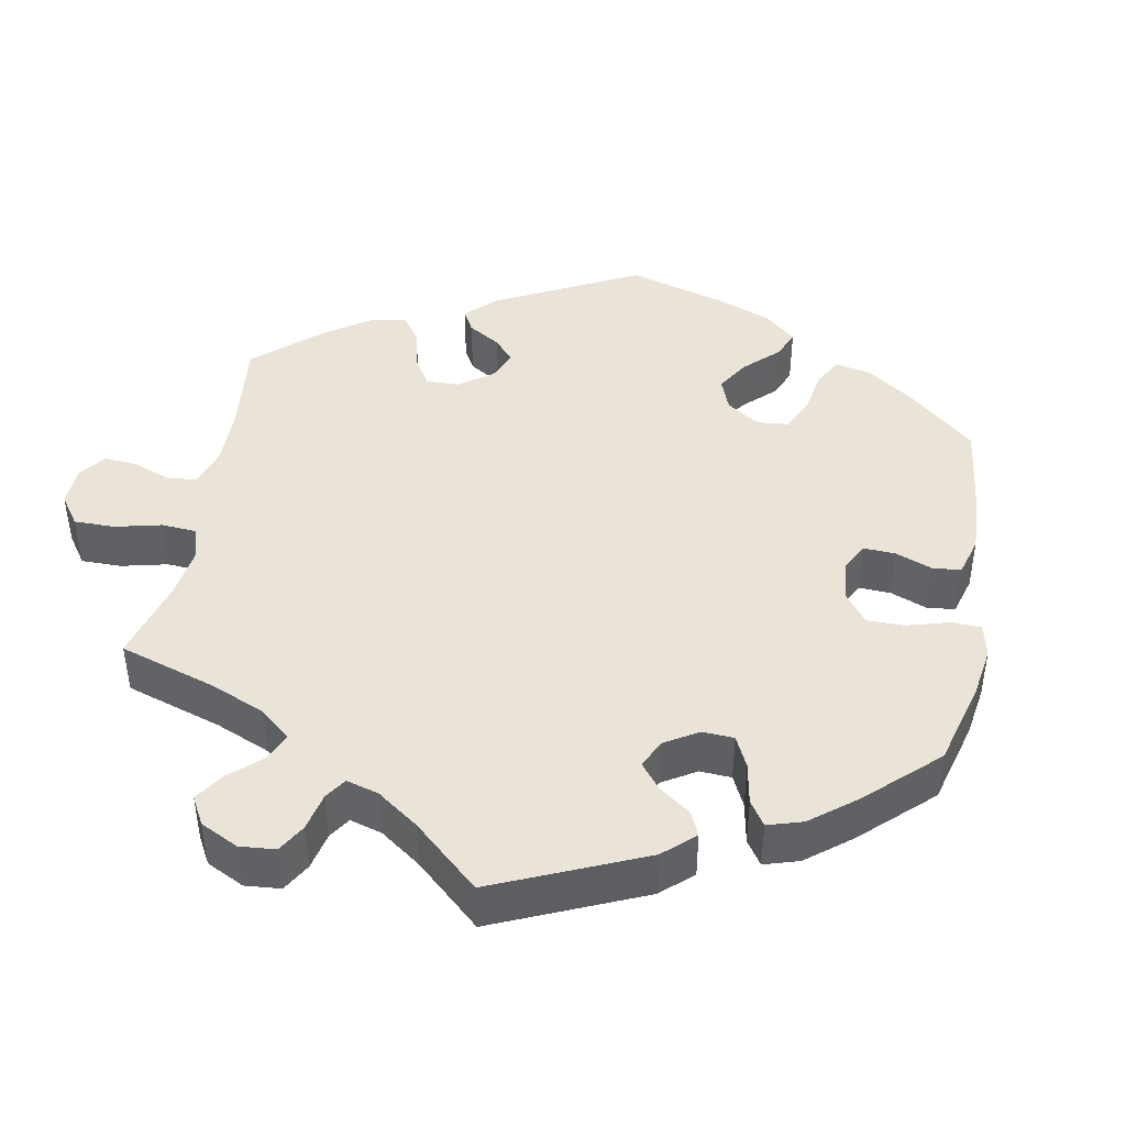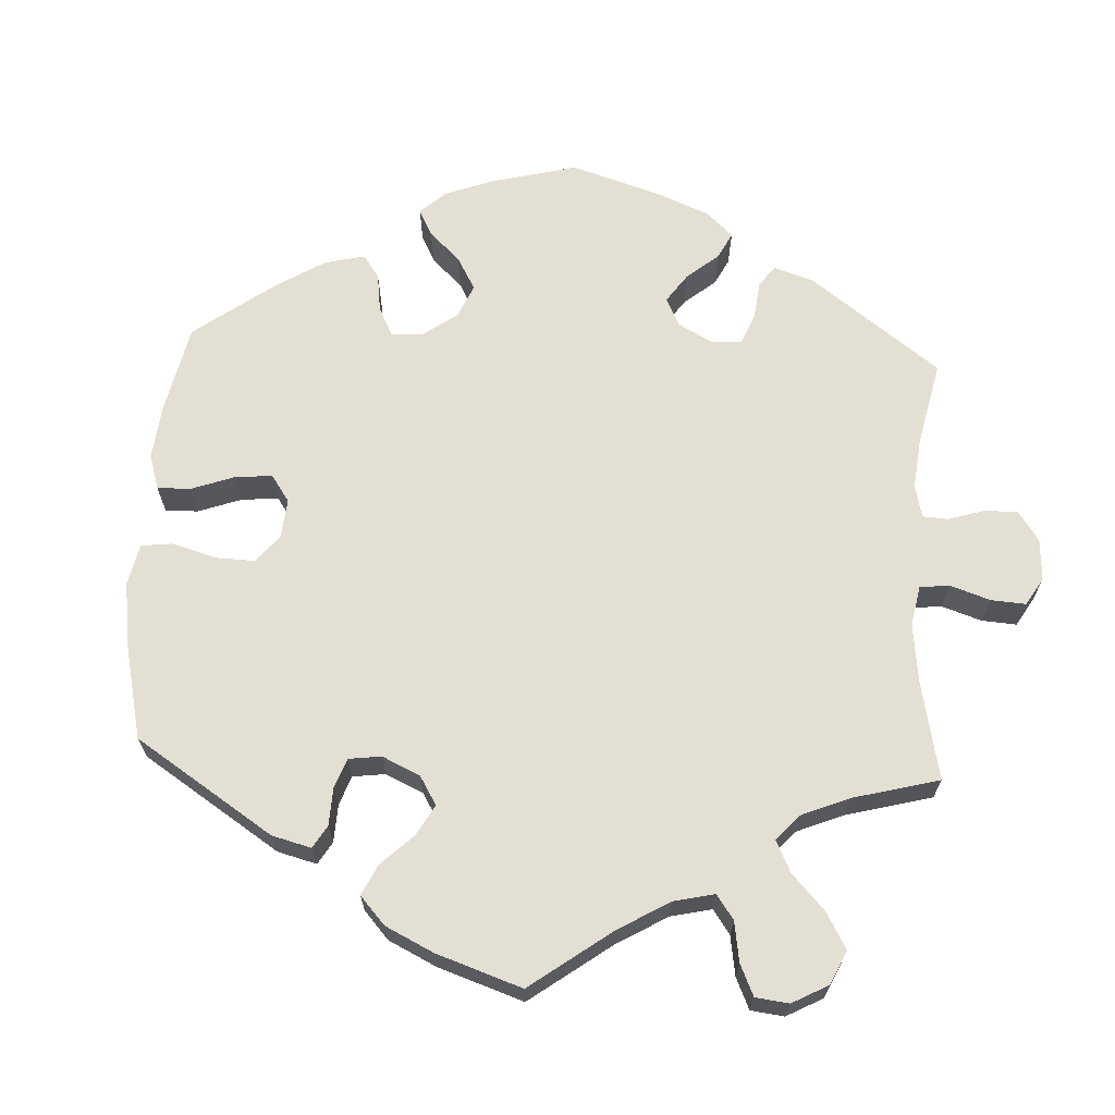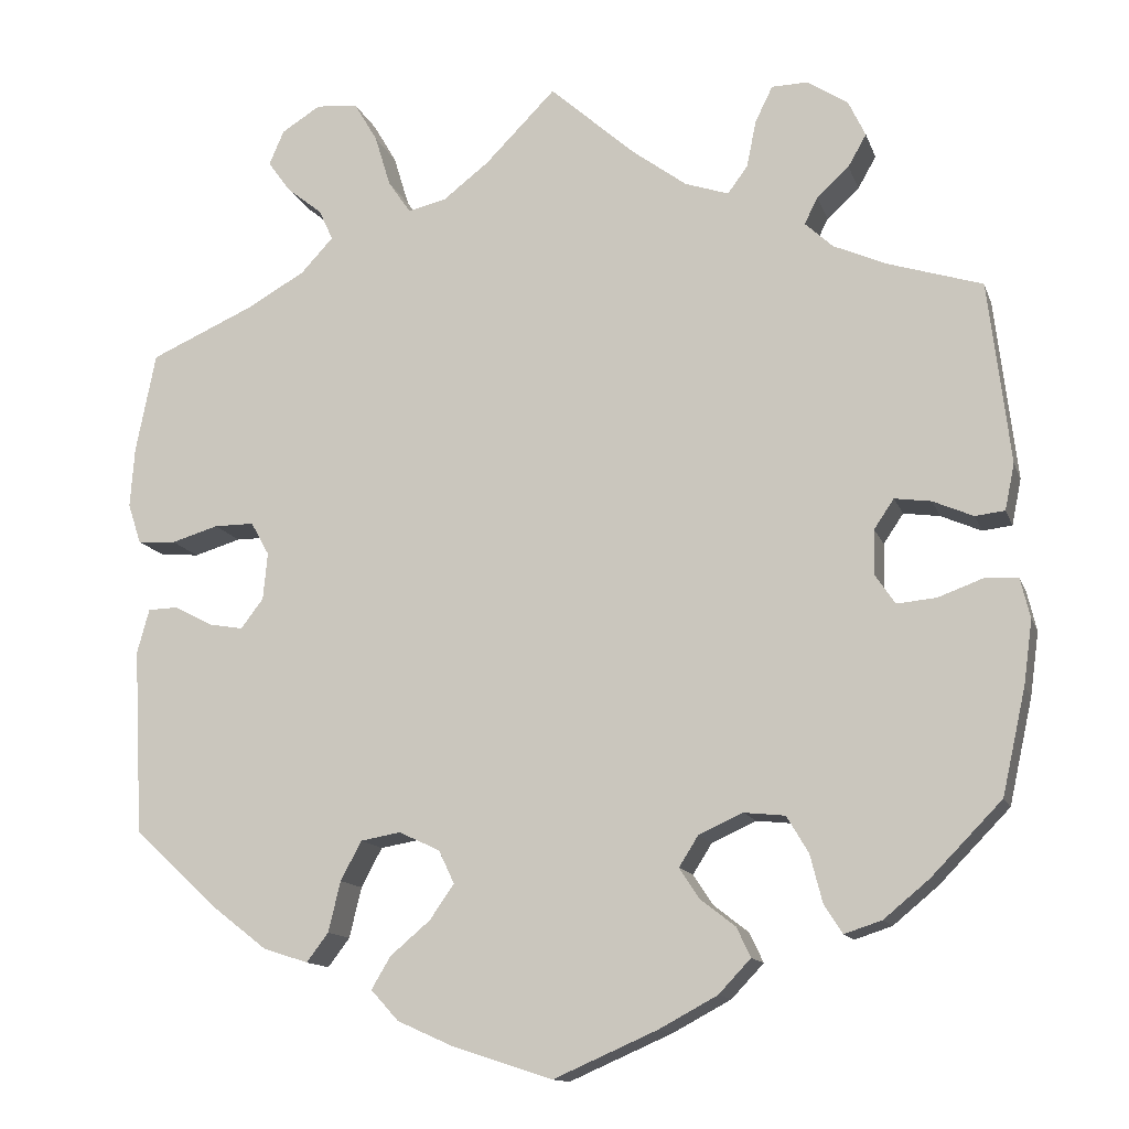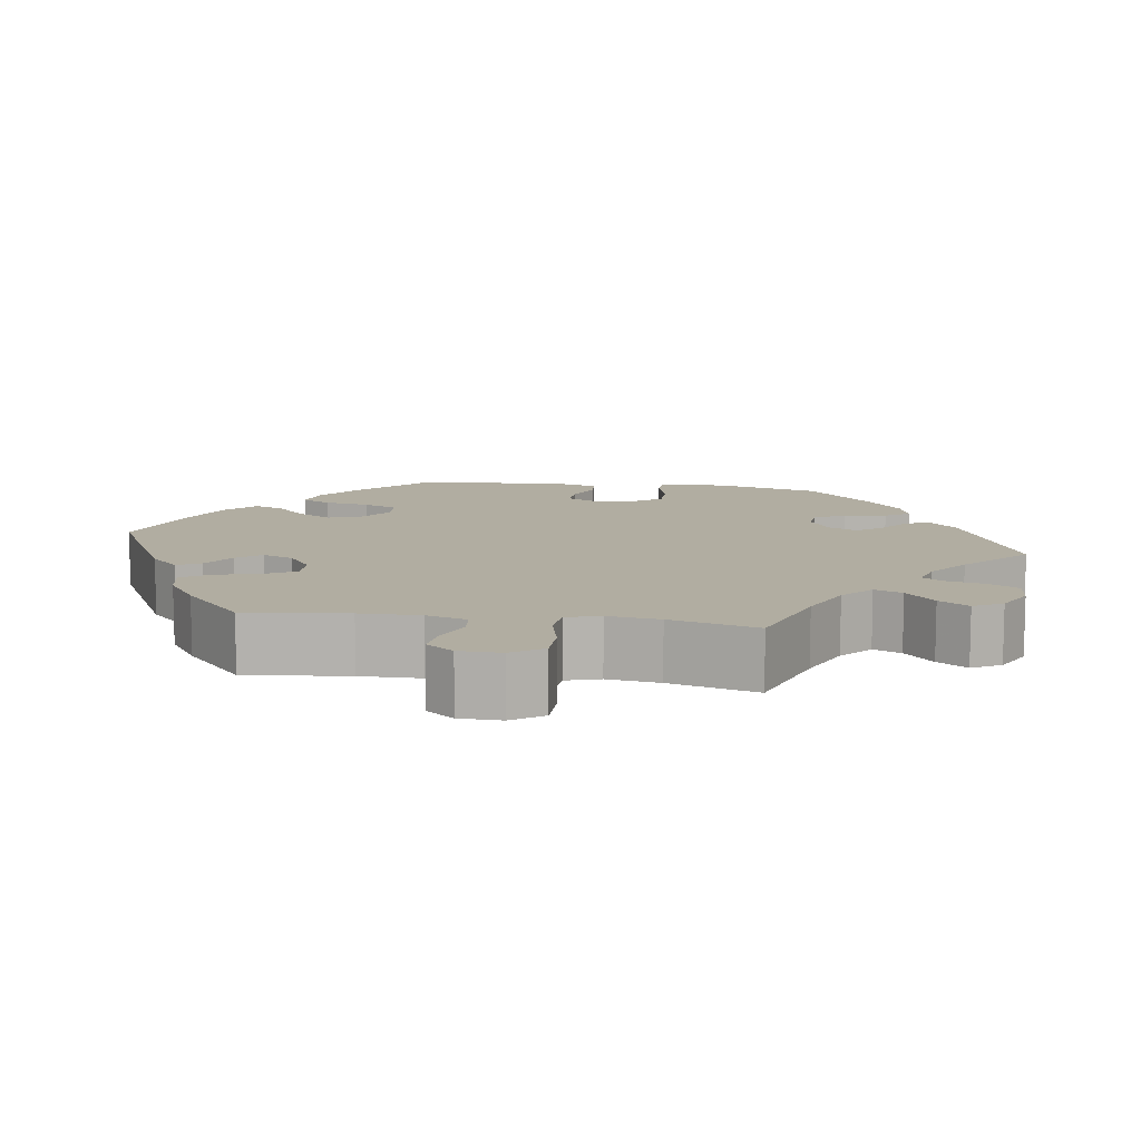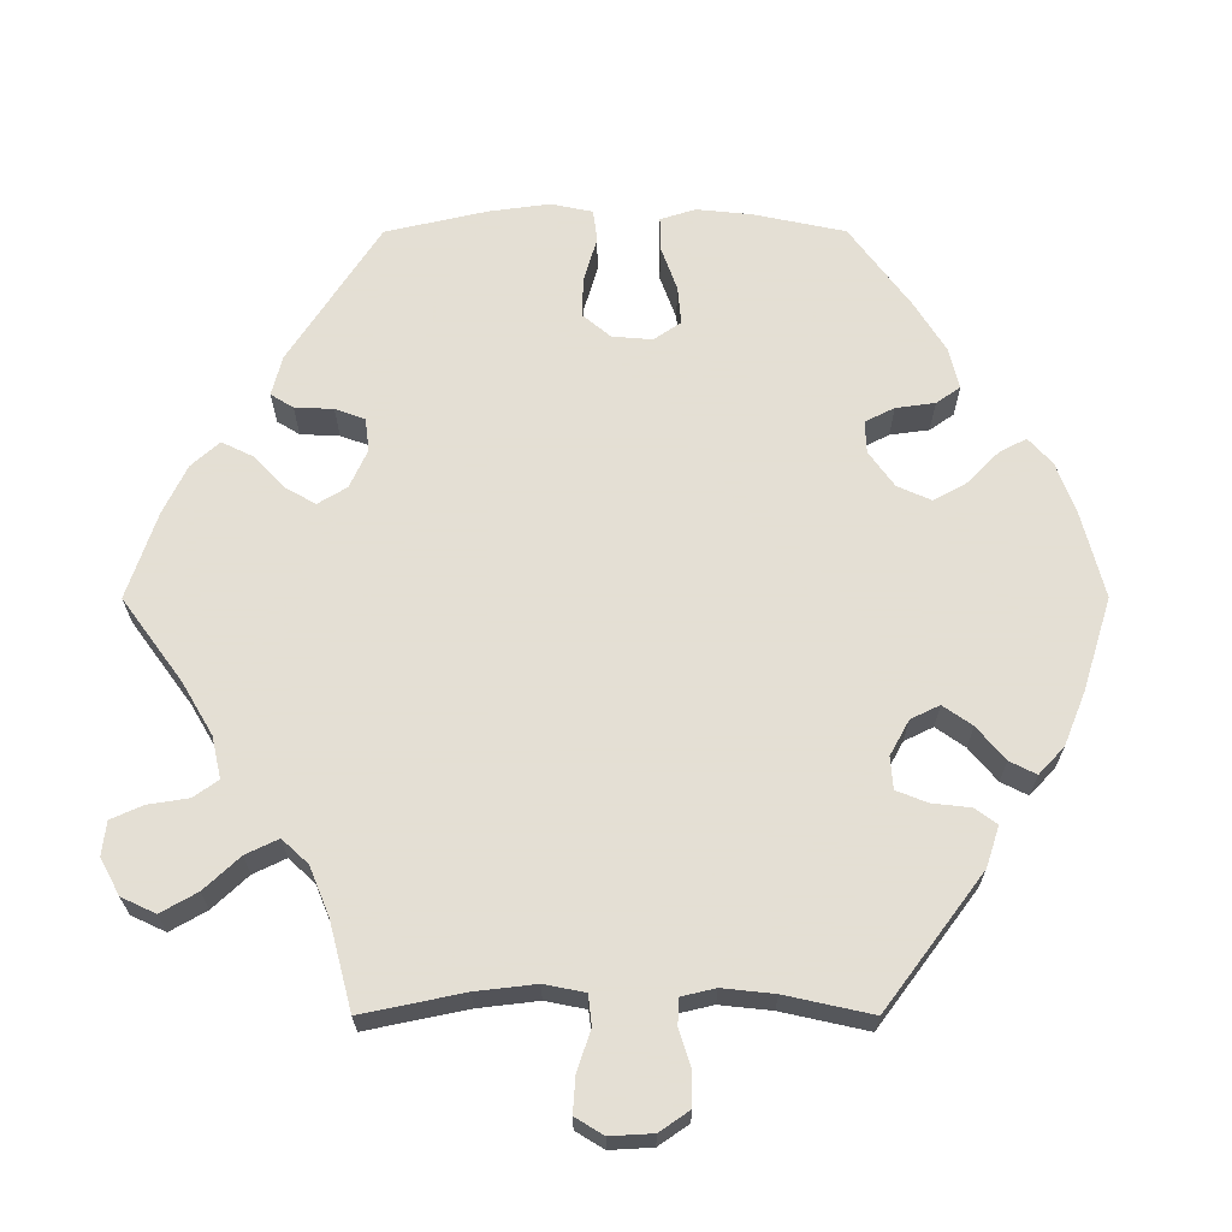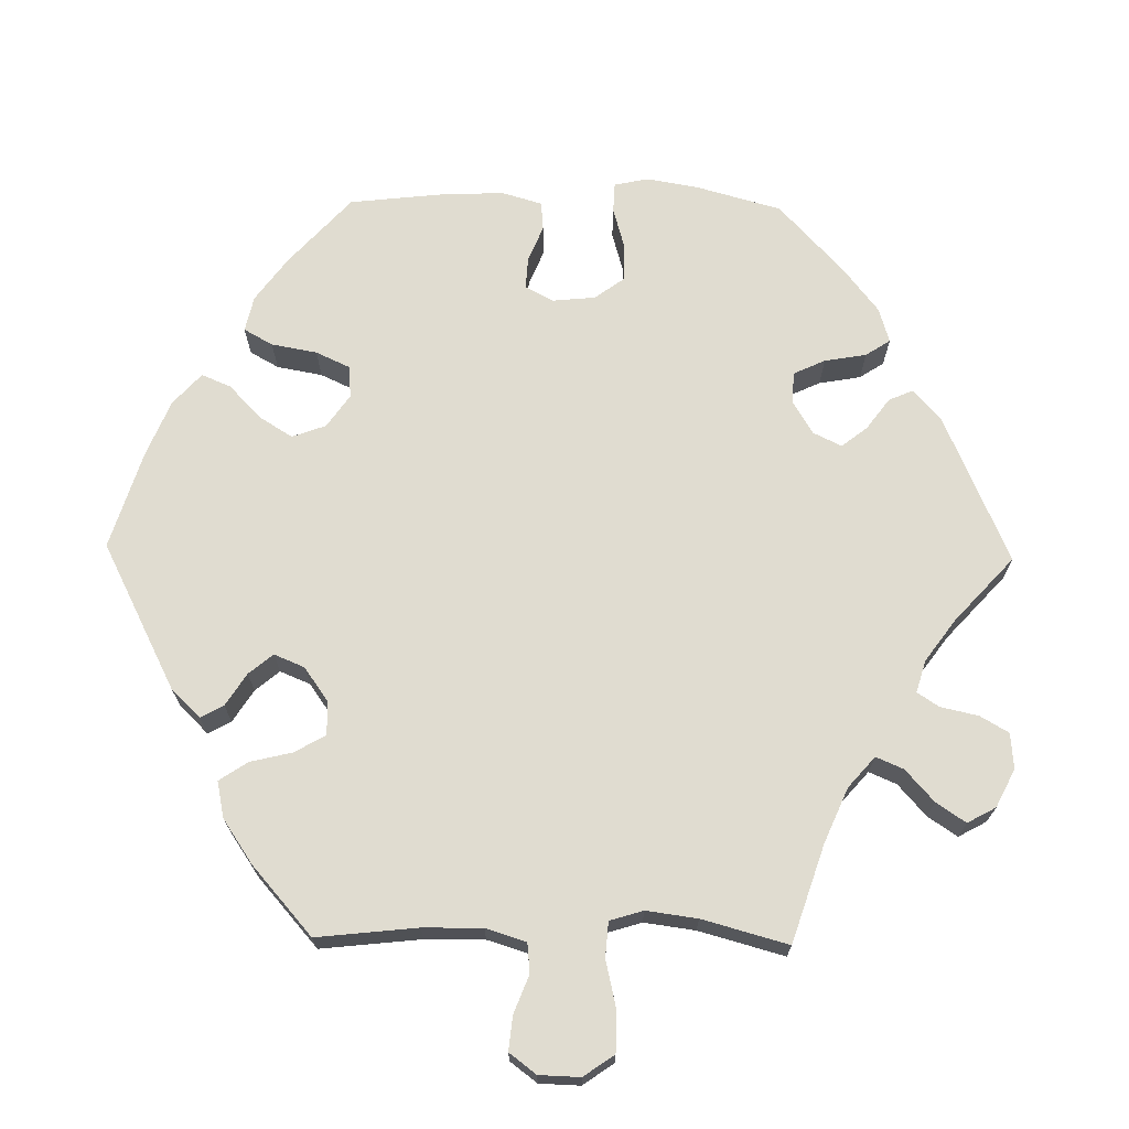
<metadata>
{"format":"obj","ext":"obj","renderer":"f3d","projection":"perspective","resolution":1024,"background":"white","views":[{"elev":43.3,"azim":70.1,"up":"+Y"},{"elev":66.4,"azim":-56.9,"up":"+Y"},{"elev":-13.1,"azim":15.5,"up":"+Z"},{"elev":10.3,"azim":-21.6,"up":"+Y"},{"elev":66.3,"azim":29.9,"up":"+Y"},{"elev":69.6,"azim":-29.1,"up":"+Y"}]}
</metadata>
<code>
v -0.38 0.07 0.342
v -0.313 0.07 0.38
v -0.276 0.07 0.42
v -0.292 0.07 0.455
v -0.333 0.07 0.488
v -0.359 0.07 0.524
v -0.342 0.07 0.564
v -0.297 0.07 0.592
v -0.249 0.07 0.588
v -0.222 0.07 0.542
v -0.204 0.07 0.483
v -0.178 0.07 0.445
v -0.134 0.07 0.455
v -0.081 0.07 0.496
v 0 0.07 0.578
v 0.099 0.07 0.49
v 0.161 0.07 0.444
v 0.211 0.07 0.427
v 0.234 0.07 0.458
v 0.245 0.07 0.512
v 0.265 0.07 0.553
v 0.307 0.07 0.554
v 0.353 0.07 0.524
v 0.373 0.07 0.482
v 0.352 0.07 0.445
v 0.315 0.07 0.411
v 0.3 0.07 0.381
v 0.332 0.07 0.351
v 0.393 0.07 0.324
v 0.501 0.07 0.29
v 0.526 0.07 0.081
v 0.515 0.07 0.028
v 0.481 0.07 0.024
v 0.435 0.07 0.044
v 0.393 0.07 0.05
v 0.37 0.07 0.016
v 0.369 0.07 -0.035
v 0.392 0.07 -0.069
v 0.437 0.07 -0.065
v 0.489 0.07 -0.046
v 0.527 0.07 -0.048
v 0.538 0.07 -0.094
v 0.528 0.07 -0.167
v 0.501 0.07 -0.288
v 0.42 0.07 -0.371
v 0.368 0.07 -0.414
v 0.325 0.07 -0.428
v 0.304 0.07 -0.395
v 0.29 0.07 -0.34
v 0.265 0.07 -0.298
v 0.218 0.07 -0.293
v 0.167 0.07 -0.316
v 0.145 0.07 -0.351
v 0.168 0.07 -0.386
v 0.208 0.07 -0.417
v 0.224 0.07 -0.451
v 0.187 0.07 -0.49
v 0.12 0.07 -0.526
v 0.001 0.07 -0.578
v -0.113 0.07 -0.541
v -0.178 0.07 -0.512
v -0.21 0.07 -0.477
v -0.188 0.07 -0.44
v -0.142 0.07 -0.401
v -0.114 0.07 -0.361
v -0.132 0.07 -0.323
v -0.179 0.07 -0.301
v -0.225 0.07 -0.309
v -0.249 0.07 -0.354
v -0.263 0.07 -0.412
v -0.288 0.07 -0.445
v -0.34 0.07 -0.428
v -0.402 0.07 -0.38
v -0.5 0.07 -0.289
v -0.511 0.07 -0.076
v -0.497 0.07 -0.025
v -0.463 0.07 -0.024
v -0.419 0.07 -0.047
v -0.379 0.07 -0.054
v -0.353 0.07 -0.02
v -0.348 0.07 0.034
v -0.369 0.07 0.072
v -0.415 0.07 0.072
v -0.469 0.07 0.056
v -0.513 0.07 0.059
v -0.528 0.07 0.105
v -0.523 0.07 0.174
v -0.5 0.07 0.289
v -0.38 0 0.342
v -0.313 0 0.38
v -0.276 0 0.42
v -0.292 0 0.455
v -0.333 0 0.488
v -0.359 0 0.524
v -0.342 0 0.564
v -0.297 0 0.592
v -0.249 0 0.588
v -0.222 0 0.542
v -0.204 0 0.483
v -0.178 0 0.445
v -0.134 0 0.455
v -0.081 0 0.496
v 0 0 0.578
v 0.099 0 0.49
v 0.161 0 0.444
v 0.211 0 0.427
v 0.234 0 0.458
v 0.245 0 0.512
v 0.265 0 0.553
v 0.307 0 0.554
v 0.353 0 0.524
v 0.373 0 0.482
v 0.352 0 0.445
v 0.315 0 0.411
v 0.3 0 0.381
v 0.332 0 0.351
v 0.393 0 0.324
v 0.501 0 0.29
v 0.526 0 0.081
v 0.515 0 0.028
v 0.481 0 0.024
v 0.435 0 0.044
v 0.393 0 0.05
v 0.37 0 0.016
v 0.369 0 -0.035
v 0.392 0 -0.069
v 0.437 0 -0.065
v 0.489 0 -0.046
v 0.527 0 -0.048
v 0.538 0 -0.094
v 0.528 0 -0.167
v 0.501 0 -0.288
v 0.42 0 -0.371
v 0.368 0 -0.414
v 0.325 0 -0.428
v 0.304 0 -0.395
v 0.29 0 -0.34
v 0.265 0 -0.298
v 0.218 0 -0.293
v 0.167 0 -0.316
v 0.145 0 -0.351
v 0.168 0 -0.386
v 0.208 0 -0.417
v 0.224 0 -0.451
v 0.187 0 -0.49
v 0.12 0 -0.526
v 0.001 0 -0.578
v -0.113 0 -0.541
v -0.178 0 -0.512
v -0.21 0 -0.477
v -0.188 0 -0.44
v -0.142 0 -0.401
v -0.114 0 -0.361
v -0.132 0 -0.323
v -0.179 0 -0.301
v -0.225 0 -0.309
v -0.249 0 -0.354
v -0.263 0 -0.412
v -0.288 0 -0.445
v -0.34 0 -0.428
v -0.402 0 -0.38
v -0.5 0 -0.289
v -0.511 0 -0.076
v -0.497 0 -0.025
v -0.463 0 -0.024
v -0.419 0 -0.047
v -0.379 0 -0.054
v -0.353 0 -0.02
v -0.348 0 0.034
v -0.369 0 0.072
v -0.415 0 0.072
v -0.469 0 0.056
v -0.513 0 0.059
v -0.528 0 0.105
v -0.523 0 0.174
v -0.5 0 0.289
f 87 88 1
f 86 87 1 2
f 83 84 85 86
f 82 83 86 2
f 81 82 2 3
f 80 81 3
f 75 76 77 78
f 75 78 79
f 74 75 79
f 73 74 79 80
f 69 70 71 72
f 68 69 72 73
f 61 62 63 64
f 61 64 65
f 60 61 65
f 59 60 65
f 58 59 65 66
f 54 55 56 57
f 53 54 57 58
f 46 47 48 49
f 46 49 50
f 45 46 50
f 44 45 50
f 43 44 50 51
f 39 40 41 42
f 38 39 42 43
f 31 32 33 34
f 29 30 31 34
f 28 29 34 35
f 27 28 35 36
f 23 24 25 26
f 23 26 27
f 22 23 27
f 19 20 21 22
f 18 19 22 27
f 17 18 27 36
f 14 15 16
f 13 14 16 17
f 12 13 17 36
f 8 9 10 11
f 8 11 12
f 7 8 12
f 4 5 6 7
f 4 7 12 36
f 68 73 80 3
f 53 58 66
f 52 53 66 67
f 51 52 67
f 38 43 51 67
f 37 38 67 68
f 3 4 36 37
f 3 37 68
f 89 176 175
f 90 89 175 174
f 174 173 172 171
f 90 174 171 170
f 91 90 170 169
f 91 169 168
f 166 165 164 163
f 167 166 163
f 167 163 162
f 168 167 162 161
f 160 159 158 157
f 161 160 157 156
f 152 151 150 149
f 153 152 149
f 153 149 148
f 153 148 147
f 154 153 147 146
f 145 144 143 142
f 146 145 142 141
f 137 136 135 134
f 138 137 134
f 138 134 133
f 138 133 132
f 139 138 132 131
f 130 129 128 127
f 131 130 127 126
f 122 121 120 119
f 122 119 118 117
f 123 122 117 116
f 124 123 116 115
f 114 113 112 111
f 115 114 111
f 115 111 110
f 110 109 108 107
f 115 110 107 106
f 124 115 106 105
f 104 103 102
f 105 104 102 101
f 124 105 101 100
f 99 98 97 96
f 100 99 96
f 100 96 95
f 95 94 93 92
f 124 100 95 92
f 91 168 161 156
f 154 146 141
f 155 154 141 140
f 155 140 139
f 155 139 131 126
f 156 155 126 125
f 125 124 92 91
f 156 125 91
f 1 89 90 2
f 2 90 91 3
f 3 91 92 4
f 4 92 93 5
f 5 93 94 6
f 6 94 95 7
f 7 95 96 8
f 8 96 97 9
f 9 97 98 10
f 10 98 99 11
f 11 99 100 12
f 12 100 101 13
f 13 101 102 14
f 14 102 103 15
f 15 103 104 16
f 16 104 105 17
f 17 105 106 18
f 18 106 107 19
f 19 107 108 20
f 20 108 109 21
f 21 109 110 22
f 22 110 111 23
f 23 111 112 24
f 24 112 113 25
f 25 113 114 26
f 26 114 115 27
f 27 115 116 28
f 28 116 117 29
f 29 117 118 30
f 30 118 119 31
f 31 119 120 32
f 32 120 121 33
f 33 121 122 34
f 34 122 123 35
f 35 123 124 36
f 36 124 125 37
f 37 125 126 38
f 38 126 127 39
f 39 127 128 40
f 40 128 129 41
f 41 129 130 42
f 42 130 131 43
f 43 131 132 44
f 44 132 133 45
f 45 133 134 46
f 46 134 135 47
f 47 135 136 48
f 48 136 137 49
f 49 137 138 50
f 50 138 139 51
f 51 139 140 52
f 52 140 141 53
f 53 141 142 54
f 54 142 143 55
f 55 143 144 56
f 56 144 145 57
f 57 145 146 58
f 58 146 147 59
f 59 147 148 60
f 60 148 149 61
f 61 149 150 62
f 62 150 151 63
f 63 151 152 64
f 64 152 153 65
f 65 153 154 66
f 66 154 155 67
f 67 155 156 68
f 68 156 157 69
f 69 157 158 70
f 70 158 159 71
f 71 159 160 72
f 72 160 161 73
f 73 161 162 74
f 74 162 163 75
f 75 163 164 76
f 76 164 165 77
f 77 165 166 78
f 78 166 167 79
f 79 167 168 80
f 80 168 169 81
f 81 169 170 82
f 82 170 171 83
f 83 171 172 84
f 84 172 173 85
f 85 173 174 86
f 86 174 175 87
f 87 175 176 88
f 88 176 89 1

</code>
